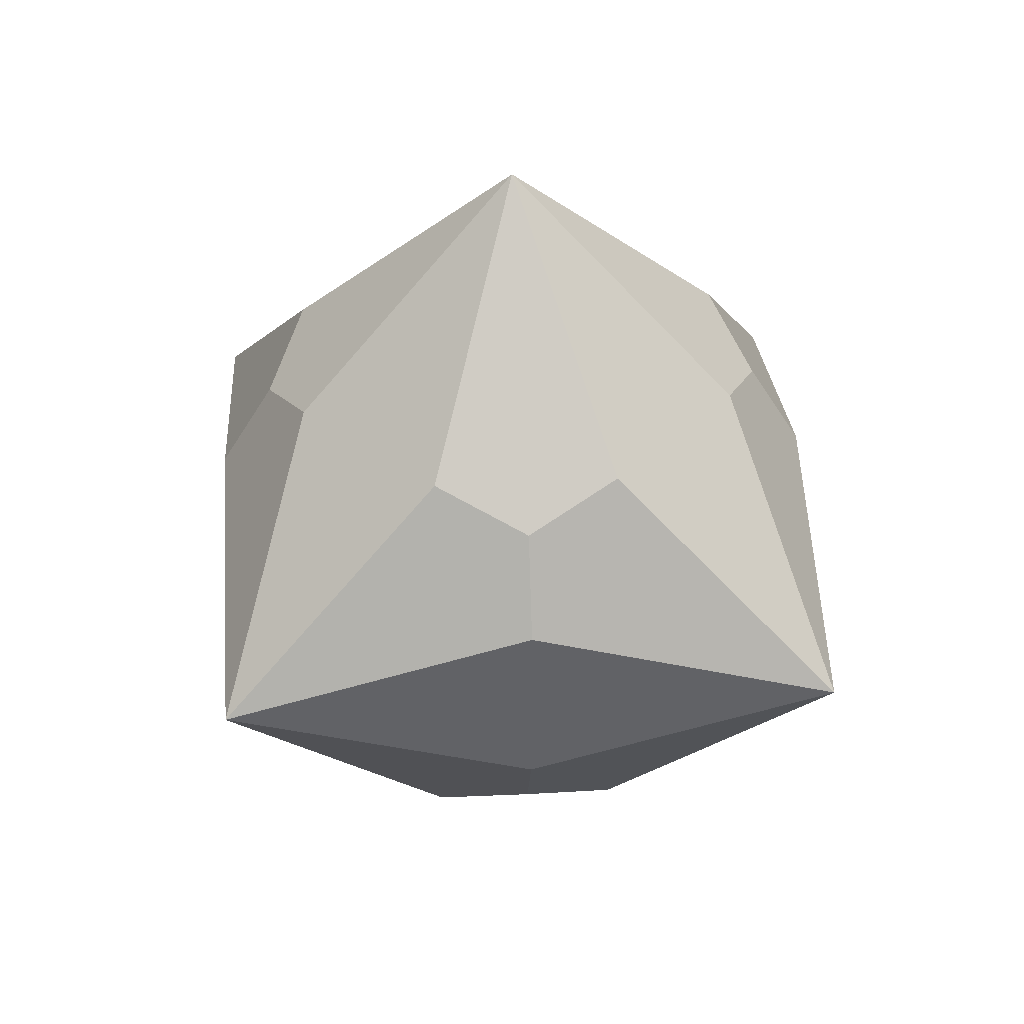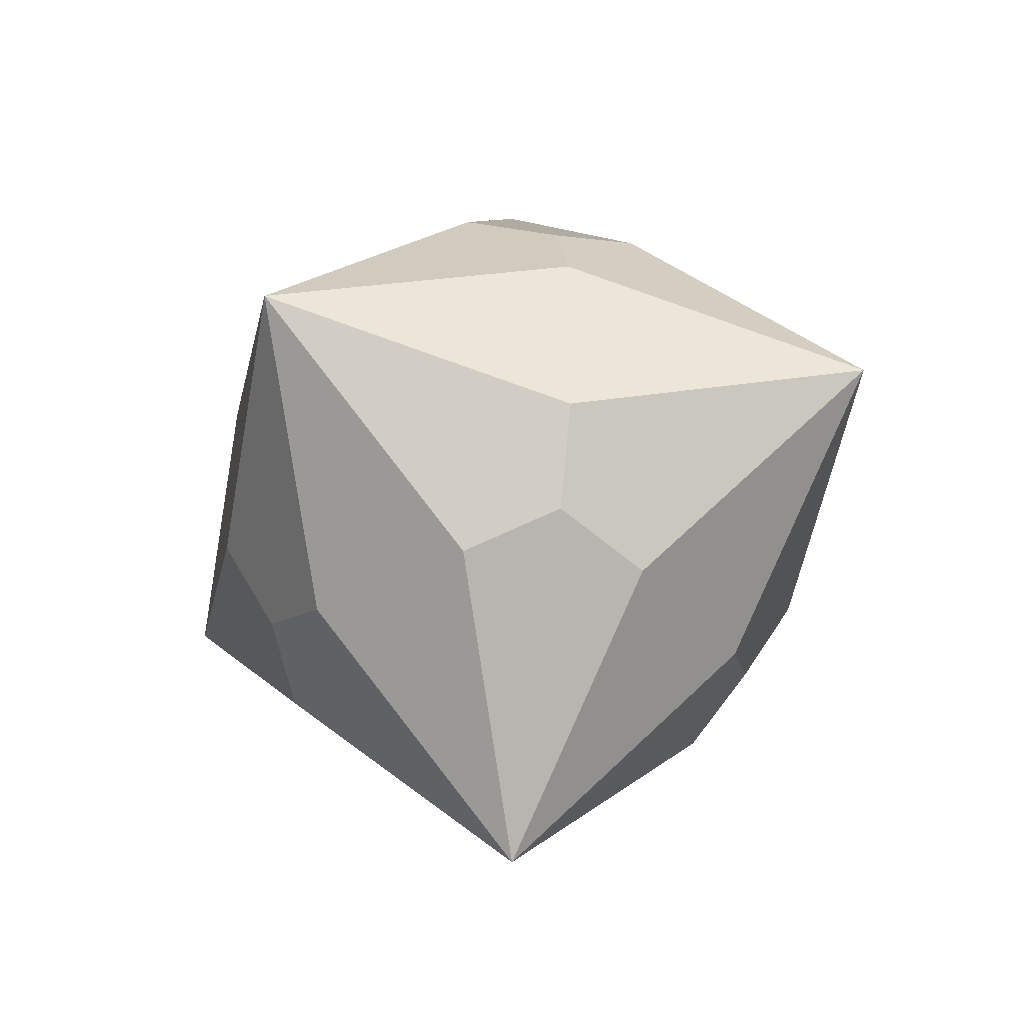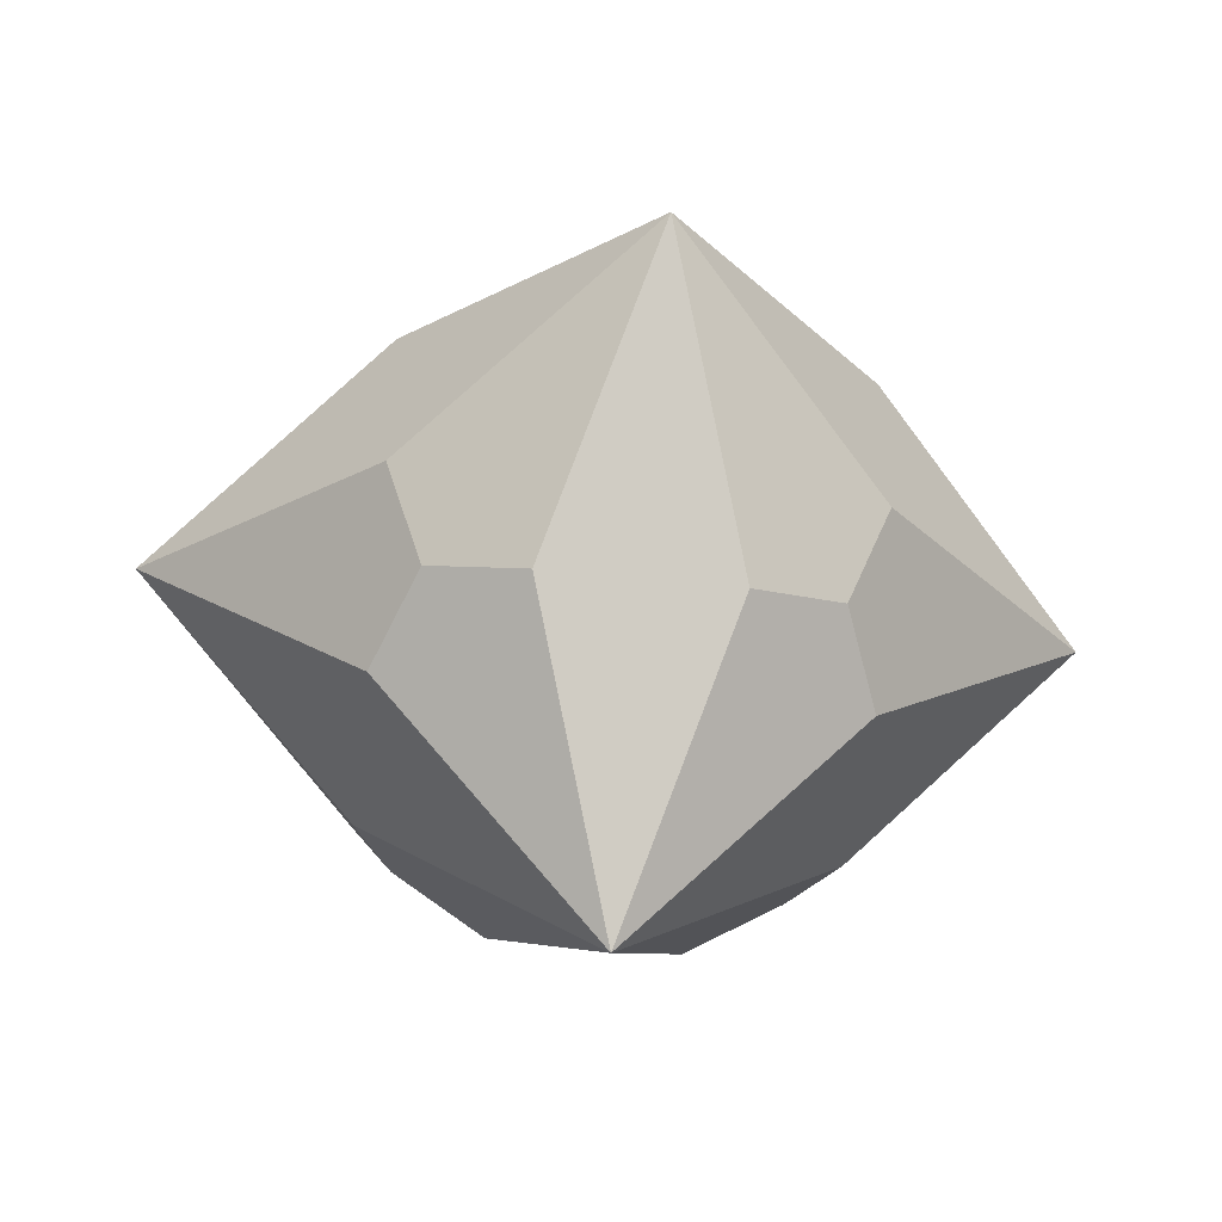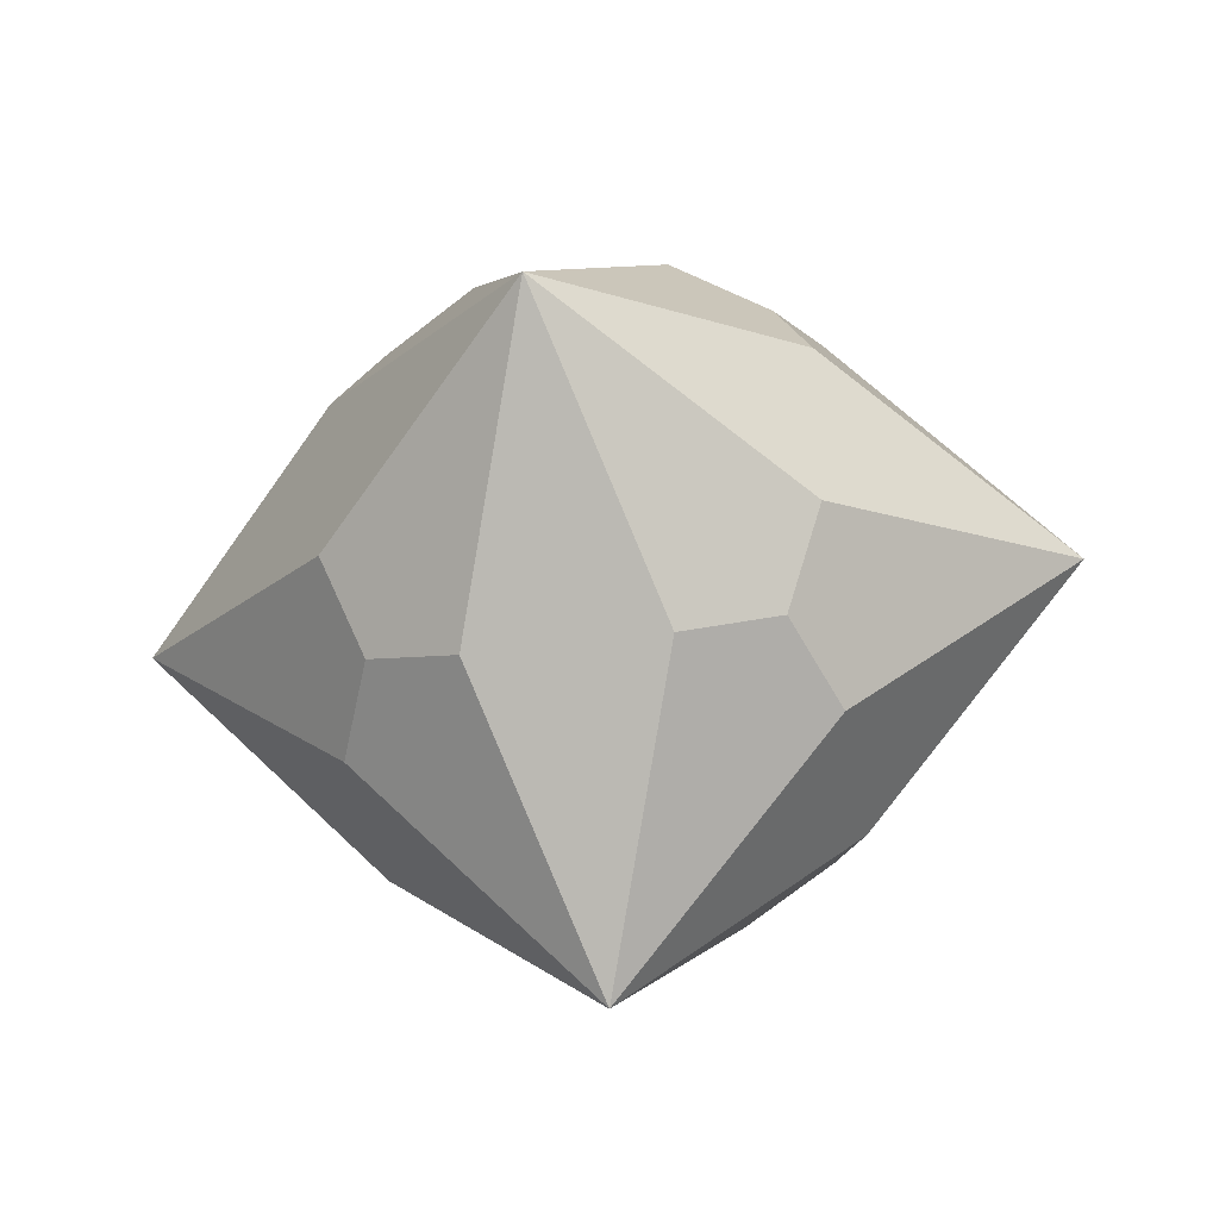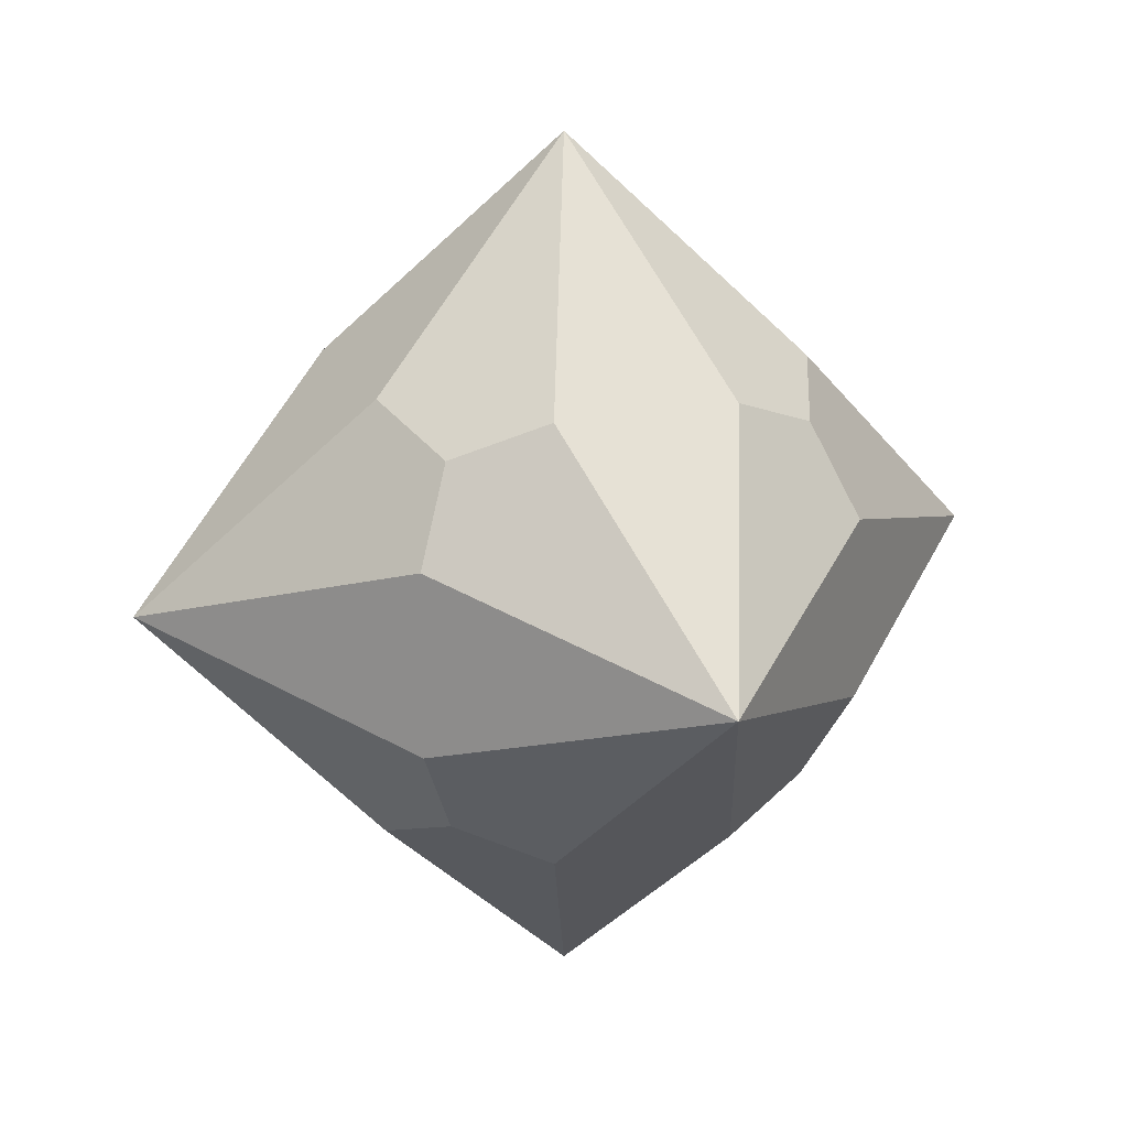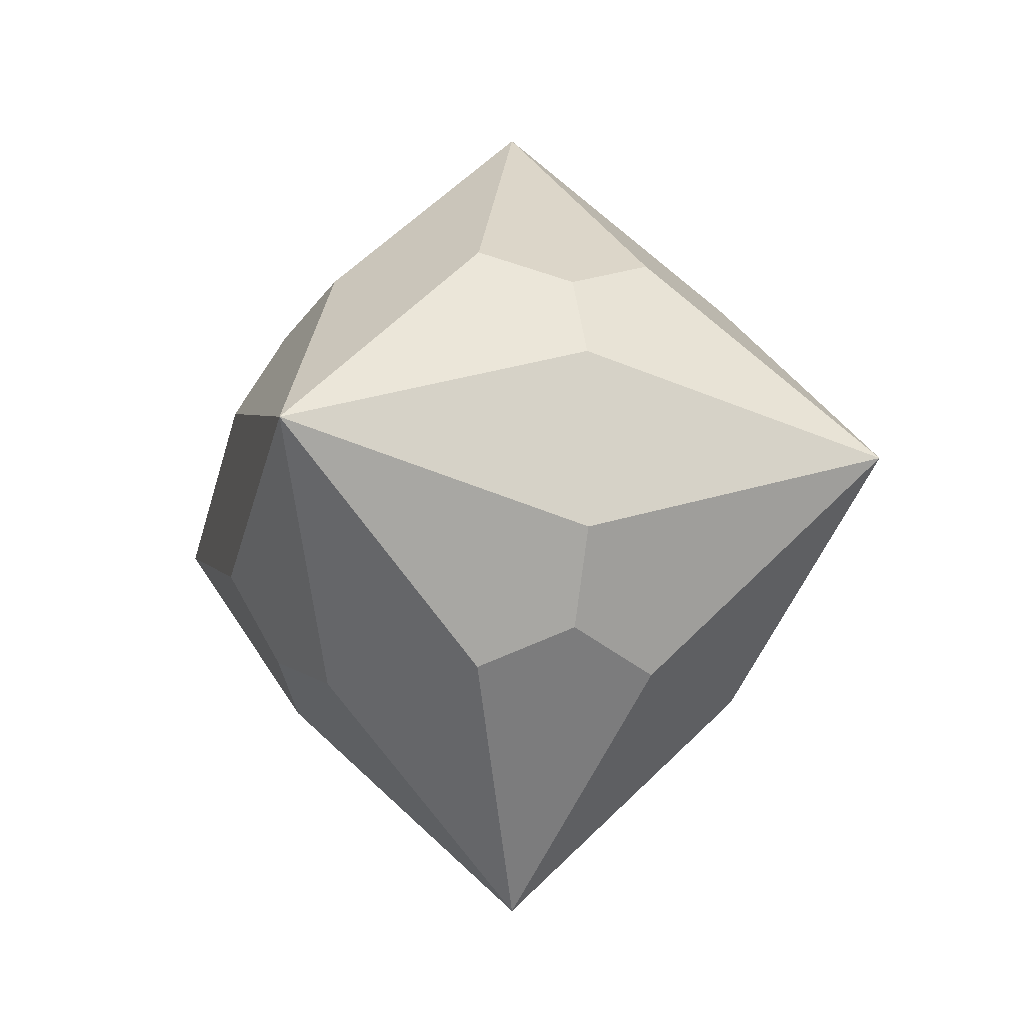
<metadata>
{"format":"obj","ext":"obj","renderer":"f3d","projection":"perspective","resolution":1024,"background":"white","views":[{"elev":39.6,"azim":41.3,"up":"+Y"},{"elev":-36.4,"azim":-55.8,"up":"+Z"},{"elev":-50.2,"azim":173.4,"up":"+Y"},{"elev":-40.1,"azim":99.4,"up":"+Z"},{"elev":19.5,"azim":69.7,"up":"+Y"},{"elev":-14.2,"azim":-149.1,"up":"+Z"}]}
</metadata>
<code>
o Joined Truncated Cube
v 0 0 0
v 0.2071 -0.5 0.2071
v 1.414 -1 -1
v 0.2071 0.2071 -0.5
v -1 1.414 -1
v -0.5 0.2071 0.2071
v -1 -1 1.414
v 0 0 -2
v 0.2071 -0.5 -2.207
v -1 -1 -3.414
v -0.5 0.2071 -2.207
v 0.2071 0.2071 -1.5
v 0 -2 0
v 0.2071 -1.5 0.2071
v -0.5 -2.207 0.2071
v -1 -3.414 -1
v 0.2071 -2.207 -0.5
v 0 -2 -2
v 0.2071 -1.5 -2.207
v 0.2071 -2.207 -1.5
v -0.5 -2.207 -2.207
v -2 0 0
v -2.207 -0.5 0.2071
v -1.5 0.2071 0.2071
v -2.207 0.2071 -0.5
v -3.414 -1 -1
v -2 0 -2
v -2.207 -0.5 -2.207
v -2.207 0.2071 -1.5
v -1.5 0.2071 -2.207
v -2 -2 0
v -2.207 -1.5 0.2071
v -2.207 -2.207 -0.5
v -1.5 -2.207 0.2071
v -2 -2 -2
v -2.207 -1.5 -2.207
v -1.5 -2.207 -2.207
v -2.207 -2.207 -1.5
g Joined Truncated Cube
f 1 2 3 4
f 1 4 5 6
f 1 6 7 2
f 8 9 10 11
f 8 11 5 12
f 8 12 3 9
f 13 14 7 15
f 13 15 16 17
f 13 17 3 14
f 18 19 3 20
f 18 20 16 21
f 18 21 10 19
f 22 23 7 24
f 22 24 5 25
f 22 25 26 23
f 27 28 26 29
f 27 29 5 30
f 27 30 10 28
f 31 32 26 33
f 31 33 16 34
f 31 34 7 32
f 35 36 10 37
f 35 37 16 38
f 35 38 26 36
f 7 14 3 2
f 7 23 26 32
f 10 9 3 19
f 10 36 26 28
f 3 12 5 4
f 3 17 16 20
f 26 25 5 29
f 26 38 16 33
f 5 24 7 6
f 5 11 10 30
f 16 15 7 34
f 16 37 10 21

</code>
